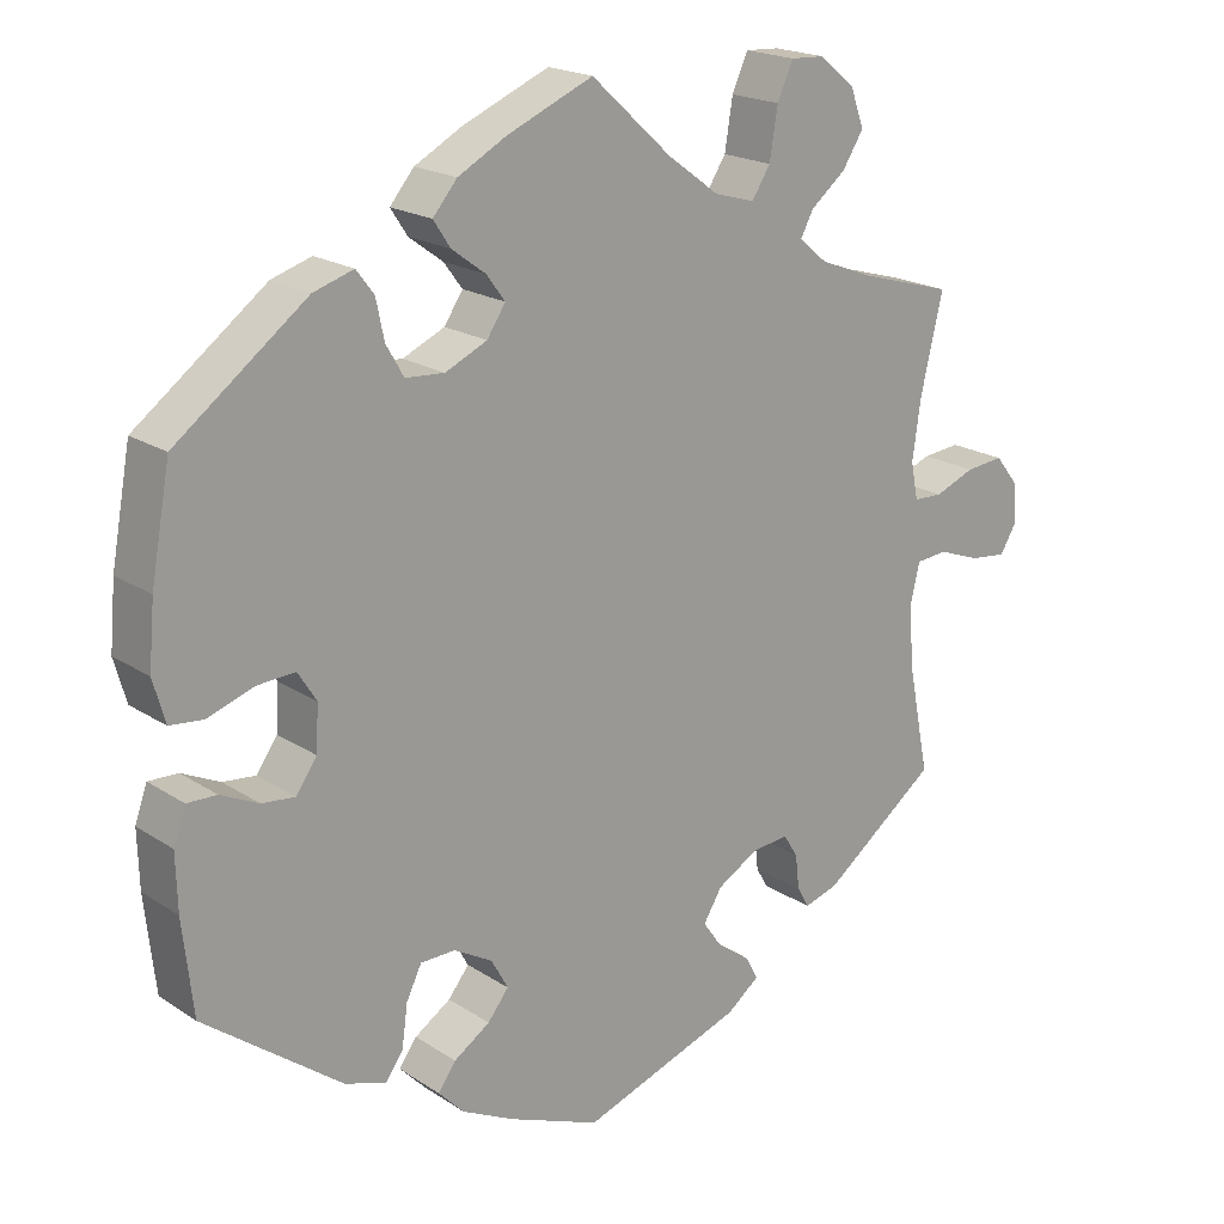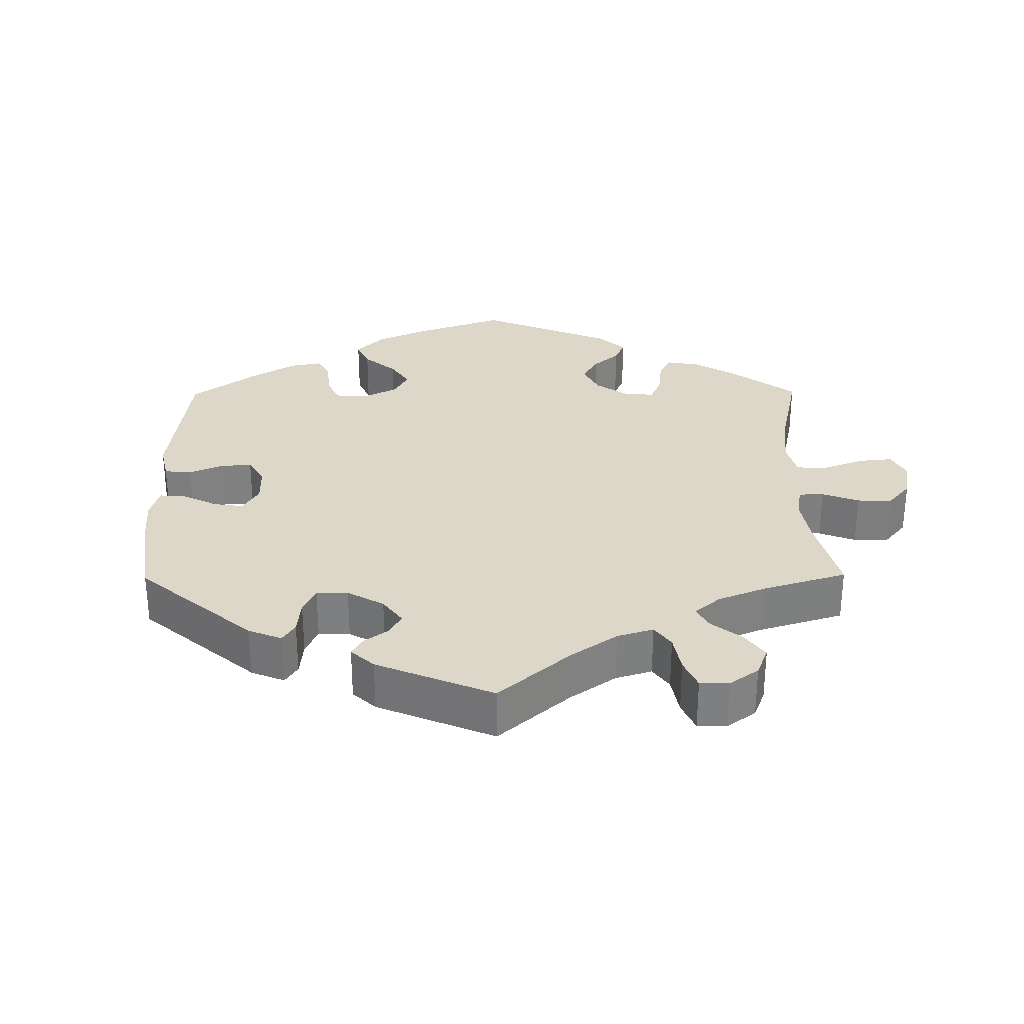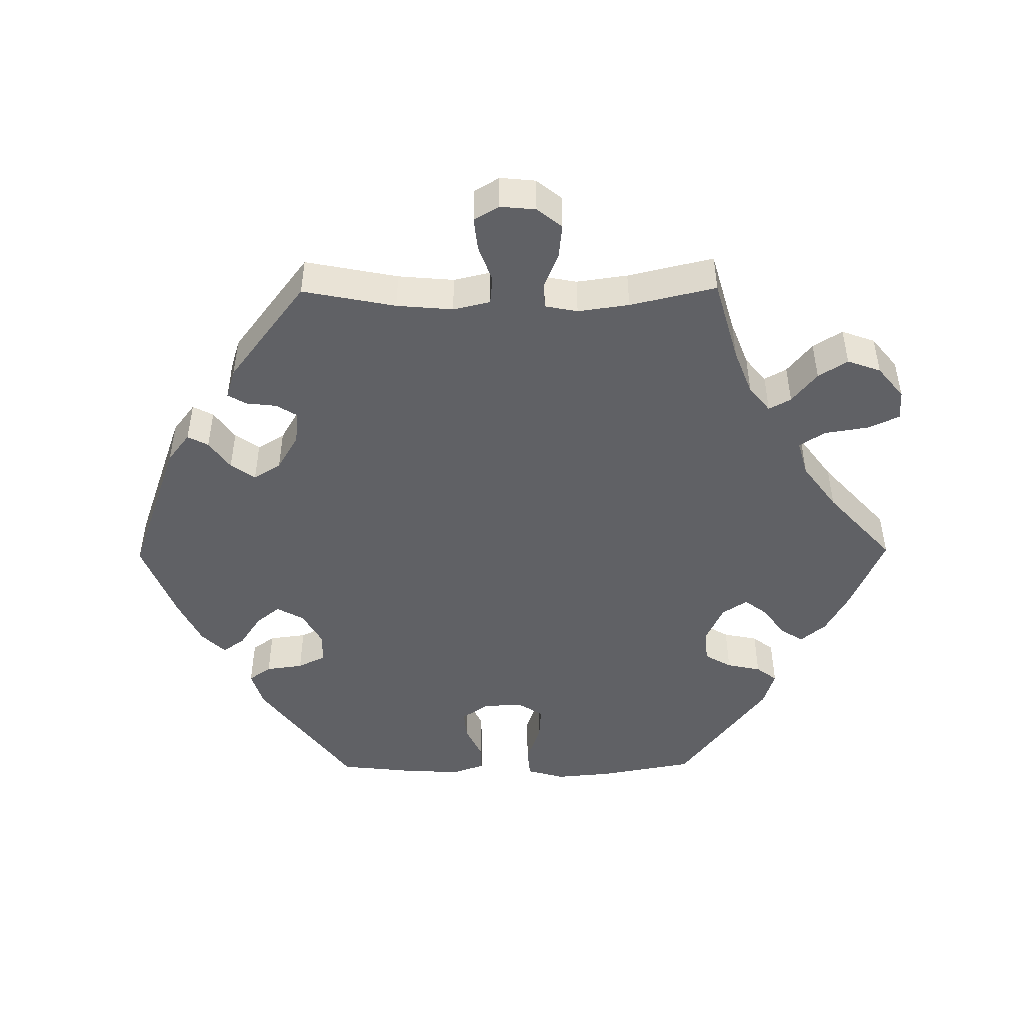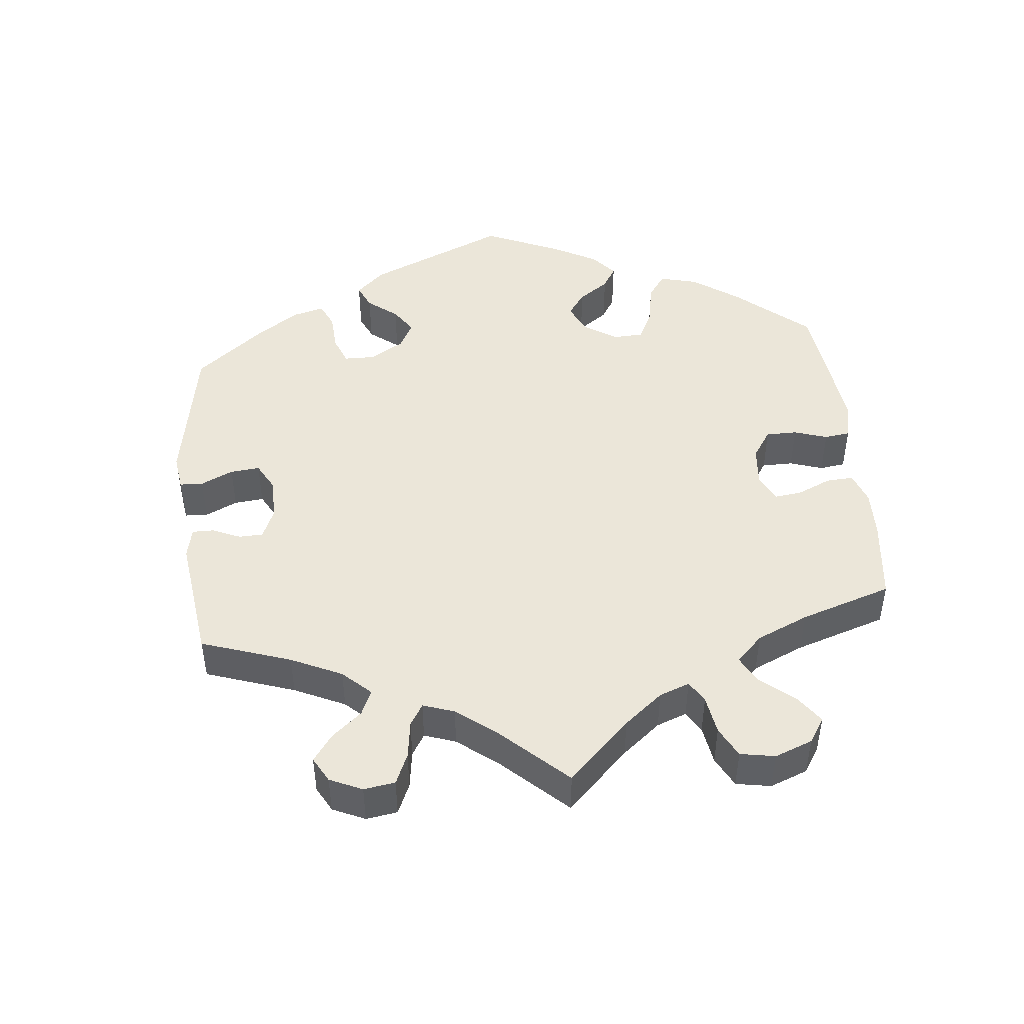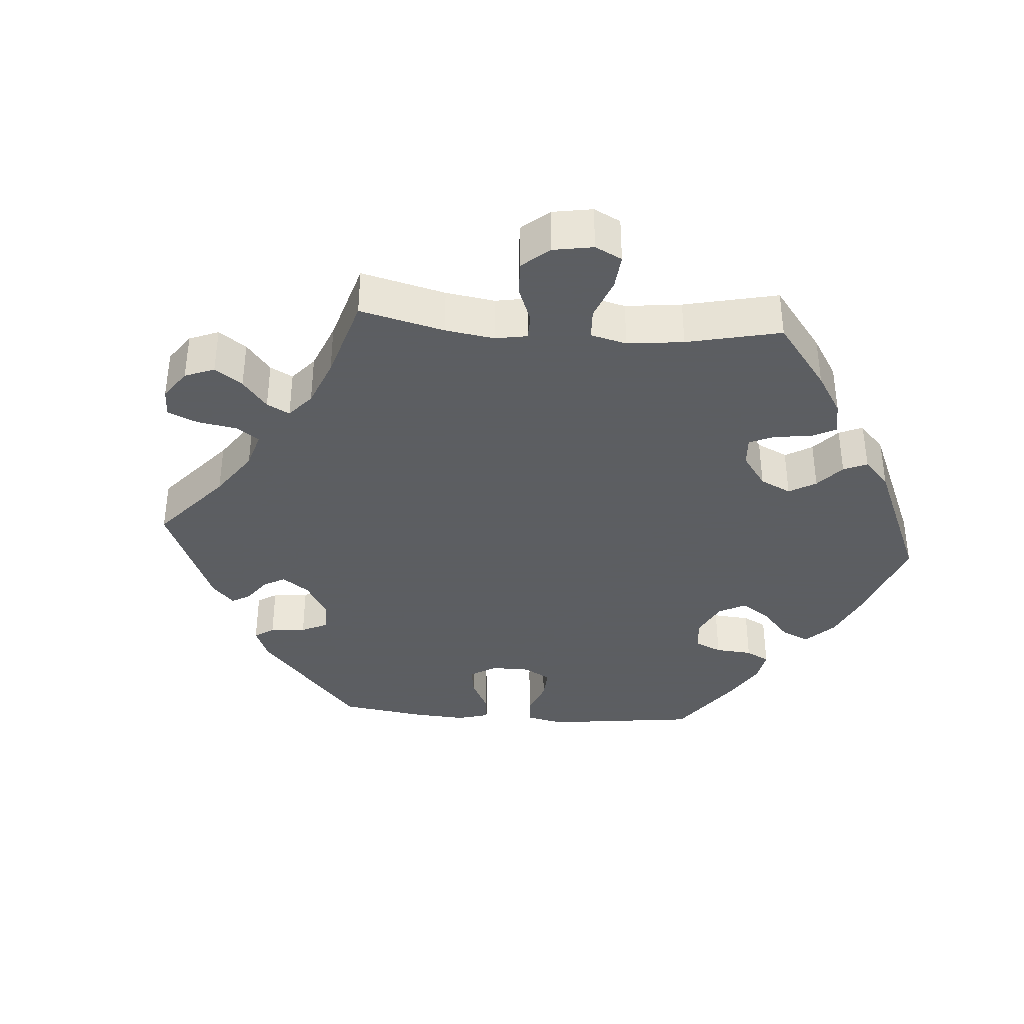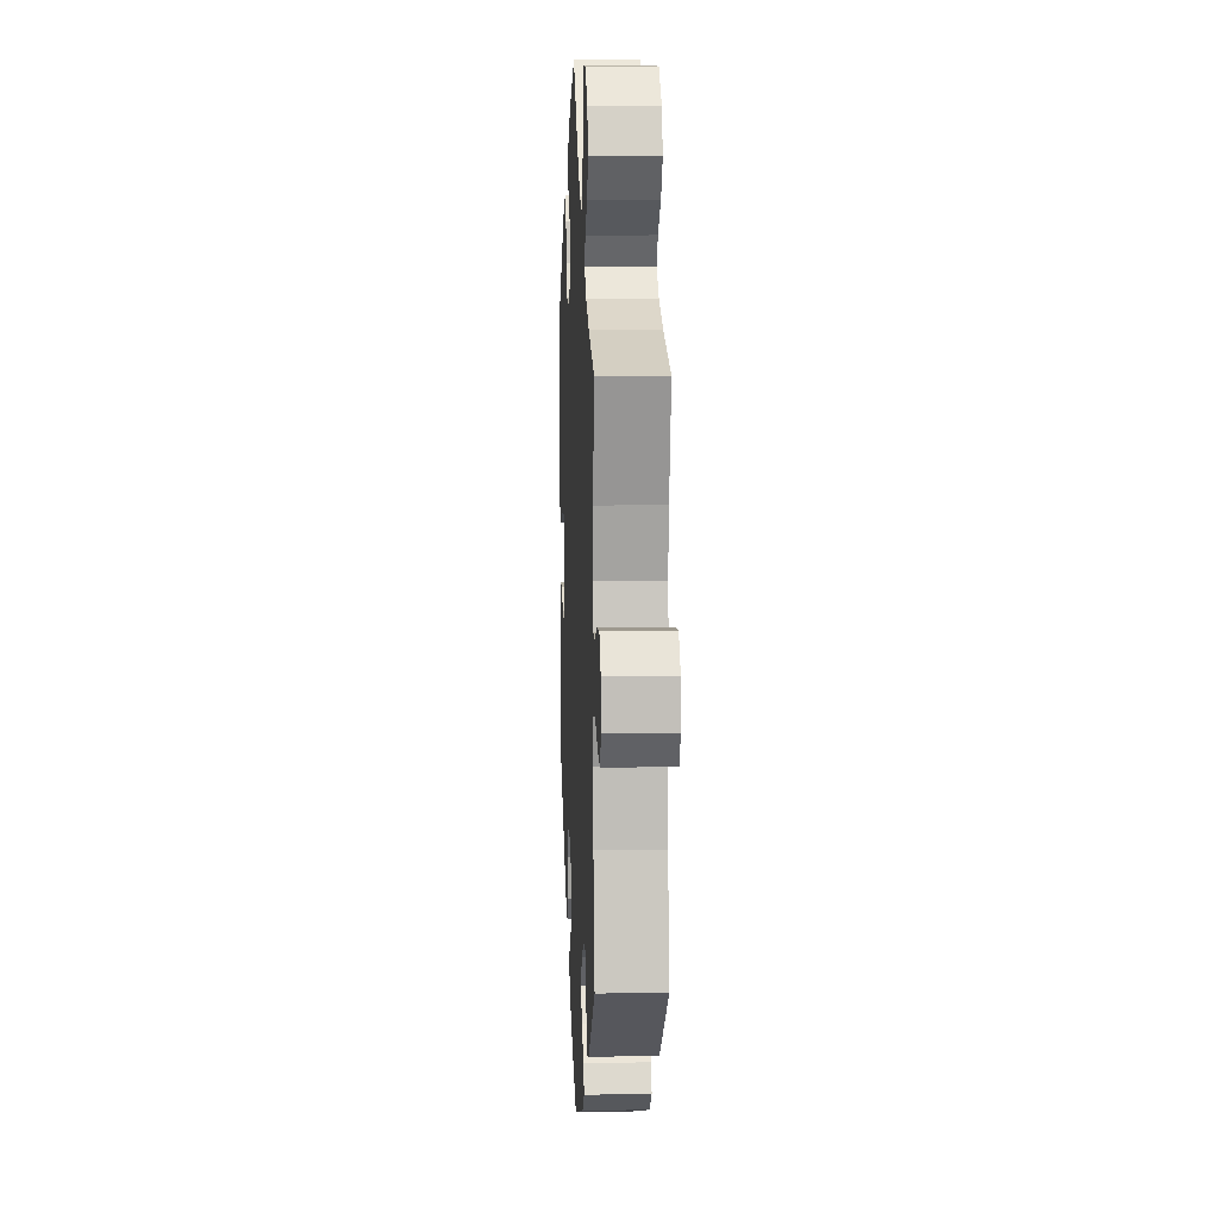
<metadata>
{"format":"obj","ext":"obj","renderer":"f3d","projection":"perspective","resolution":1024,"background":"white","views":[{"elev":19.5,"azim":140.4,"up":"+Z"},{"elev":30.3,"azim":-120.6,"up":"+Y"},{"elev":-47.8,"azim":-89.4,"up":"+Y"},{"elev":47.0,"azim":-65.9,"up":"+Y"},{"elev":-37.4,"azim":-34.3,"up":"+Y"},{"elev":9.6,"azim":-92.7,"up":"+Z"}]}
</metadata>
<code>
v -0.475 0.07 -0.157
v -0.468 0.07 -0.078
v -0.48 0.07 -0.026
v -0.519 0.07 -0.022
v -0.571 0.07 -0.041
v -0.617 0.07 -0.046
v -0.638 0.07 -0.011
v -0.633 0.07 0.039
v -0.605 0.07 0.074
v -0.558 0.07 0.069
v -0.508 0.07 0.049
v -0.472 0.07 0.05
v -0.463 0.07 0.096
v -0.473 0.07 0.168
v -0.501 0.07 0.289
v -0.384 0.07 0.322
v -0.319 0.07 0.347
v -0.284 0.07 0.376
v -0.301 0.07 0.407
v -0.344 0.07 0.442
v -0.37 0.07 0.483
v -0.353 0.07 0.53
v -0.309 0.07 0.566
v -0.267 0.07 0.568
v -0.247 0.07 0.524
v -0.237 0.07 0.462
v -0.214 0.07 0.426
v -0.164 0.07 0.44
v -0.1 0.07 0.487
v 0 0.07 0.578
v 0.107 0.07 0.532
v 0.167 0.07 0.499
v 0.197 0.07 0.463
v 0.176 0.07 0.431
v 0.134 0.07 0.4
v 0.111 0.07 0.369
v 0.134 0.07 0.334
v 0.186 0.07 0.31
v 0.234 0.07 0.313
v 0.256 0.07 0.351
v 0.266 0.07 0.399
v 0.288 0.07 0.428
v 0.338 0.07 0.412
v 0.5 0.07 0.289
v 0.524 0.07 0.157
v 0.531 0.07 0.078
v 0.516 0.07 0.025
v 0.474 0.07 0.021
v 0.417 0.07 0.041
v 0.37 0.07 0.044
v 0.347 0.07 0.008
v 0.35 0.07 -0.048
v 0.376 0.07 -0.085
v 0.417 0.07 -0.081
v 0.464 0.07 -0.059
v 0.501 0.07 -0.058
v 0.516 0.07 -0.101
v 0.514 0.07 -0.171
v 0.501 0.07 -0.288
v 0.33 0.07 -0.416
v 0.279 0.07 -0.432
v 0.257 0.07 -0.401
v 0.25 0.07 -0.349
v 0.231 0.07 -0.31
v 0.188 0.07 -0.309
v 0.14 0.07 -0.336
v 0.119 0.07 -0.374
v 0.145 0.07 -0.407
v 0.19 0.07 -0.437
v 0.212 0.07 -0.468
v 0.18 0.07 -0.501
v 0.115 0.07 -0.533
v 0.001 0.07 -0.578
v -0.199 0.07 -0.507
v -0.239 0.07 -0.476
v -0.224 0.07 -0.447
v -0.183 0.07 -0.418
v -0.159 0.07 -0.384
v -0.182 0.07 -0.346
v -0.233 0.07 -0.316
v -0.279 0.07 -0.311
v -0.297 0.07 -0.34
v -0.302 0.07 -0.383
v -0.317 0.07 -0.409
v -0.359 0.07 -0.396
v -0.501 0.07 -0.288
v -0.475 0 -0.157
v -0.468 0 -0.078
v -0.48 0 -0.026
v -0.519 0 -0.022
v -0.571 0 -0.041
v -0.617 0 -0.046
v -0.638 0 -0.011
v -0.633 0 0.039
v -0.605 0 0.074
v -0.558 0 0.069
v -0.508 0 0.049
v -0.472 0 0.05
v -0.463 0 0.096
v -0.473 0 0.168
v -0.501 0 0.289
v -0.384 0 0.322
v -0.319 0 0.347
v -0.284 0 0.376
v -0.301 0 0.407
v -0.344 0 0.442
v -0.37 0 0.483
v -0.353 0 0.53
v -0.309 0 0.566
v -0.267 0 0.568
v -0.247 0 0.524
v -0.237 0 0.462
v -0.214 0 0.426
v -0.164 0 0.44
v -0.1 0 0.487
v 0 0 0.578
v 0.107 0 0.532
v 0.167 0 0.499
v 0.197 0 0.463
v 0.176 0 0.431
v 0.134 0 0.4
v 0.111 0 0.369
v 0.134 0 0.334
v 0.186 0 0.31
v 0.234 0 0.313
v 0.256 0 0.351
v 0.266 0 0.399
v 0.288 0 0.428
v 0.338 0 0.412
v 0.5 0 0.289
v 0.524 0 0.157
v 0.531 0 0.078
v 0.516 0 0.025
v 0.474 0 0.021
v 0.417 0 0.041
v 0.37 0 0.044
v 0.347 0 0.008
v 0.35 0 -0.048
v 0.376 0 -0.085
v 0.417 0 -0.081
v 0.464 0 -0.059
v 0.501 0 -0.058
v 0.516 0 -0.101
v 0.514 0 -0.171
v 0.501 0 -0.288
v 0.33 0 -0.416
v 0.279 0 -0.432
v 0.257 0 -0.401
v 0.25 0 -0.349
v 0.231 0 -0.31
v 0.188 0 -0.309
v 0.14 0 -0.336
v 0.119 0 -0.374
v 0.145 0 -0.407
v 0.19 0 -0.437
v 0.212 0 -0.468
v 0.18 0 -0.501
v 0.115 0 -0.533
v 0.001 0 -0.578
v -0.199 0 -0.507
v -0.239 0 -0.476
v -0.224 0 -0.447
v -0.183 0 -0.418
v -0.159 0 -0.384
v -0.182 0 -0.346
v -0.233 0 -0.316
v -0.279 0 -0.311
v -0.297 0 -0.34
v -0.302 0 -0.383
v -0.317 0 -0.409
v -0.359 0 -0.396
v -0.501 0 -0.288
f 85 86 1
f 82 83 84 85
f 81 82 85 1
f 80 81 1 2
f 79 80 2 3
f 74 75 76 77
f 74 77 78
f 73 74 78
f 72 73 78 79
f 68 69 70 71
f 67 68 71 72
f 60 61 62 63
f 60 63 64
f 59 60 64
f 58 59 64 65
f 54 55 56 57
f 53 54 57 58
f 46 47 48 49
f 46 49 50
f 45 46 50
f 44 45 50
f 43 44 50 51
f 40 41 42 43
f 39 40 43 51
f 32 33 34 35
f 32 35 36
f 29 30 31 32
f 28 29 32 36
f 27 28 36 37
f 23 24 25 26
f 23 26 27
f 22 23 27
f 19 20 21 22
f 18 19 22 27
f 17 18 27 37
f 14 15 16
f 13 14 16 17
f 12 13 17 37
f 8 9 10 11
f 8 11 12
f 7 8 12
f 4 5 6 7
f 4 7 12
f 3 4 12 37
f 67 72 79 3
f 66 67 3 37
f 65 66 37 38
f 53 58 65
f 52 53 65
f 51 52 65
f 38 39 51 65
f 87 172 171
f 171 170 169 168
f 87 171 168 167
f 88 87 167 166
f 89 88 166 165
f 163 162 161 160
f 164 163 160
f 164 160 159
f 165 164 159 158
f 157 156 155 154
f 158 157 154 153
f 149 148 147 146
f 150 149 146
f 150 146 145
f 151 150 145 144
f 143 142 141 140
f 144 143 140 139
f 135 134 133 132
f 136 135 132
f 136 132 131
f 136 131 130
f 137 136 130 129
f 129 128 127 126
f 137 129 126 125
f 121 120 119 118
f 122 121 118
f 118 117 116 115
f 122 118 115 114
f 123 122 114 113
f 112 111 110 109
f 113 112 109
f 113 109 108
f 108 107 106 105
f 113 108 105 104
f 123 113 104 103
f 102 101 100
f 103 102 100 99
f 123 103 99 98
f 97 96 95 94
f 98 97 94
f 98 94 93
f 93 92 91 90
f 98 93 90
f 123 98 90 89
f 89 165 158 153
f 123 89 153 152
f 124 123 152 151
f 151 144 139
f 151 139 138
f 151 138 137
f 151 137 125 124
f 1 87 88 2
f 2 88 89 3
f 3 89 90 4
f 4 90 91 5
f 5 91 92 6
f 6 92 93 7
f 7 93 94 8
f 8 94 95 9
f 9 95 96 10
f 10 96 97 11
f 11 97 98 12
f 12 98 99 13
f 13 99 100 14
f 14 100 101 15
f 15 101 102 16
f 16 102 103 17
f 17 103 104 18
f 18 104 105 19
f 19 105 106 20
f 20 106 107 21
f 21 107 108 22
f 22 108 109 23
f 23 109 110 24
f 24 110 111 25
f 25 111 112 26
f 26 112 113 27
f 27 113 114 28
f 28 114 115 29
f 29 115 116 30
f 30 116 117 31
f 31 117 118 32
f 32 118 119 33
f 33 119 120 34
f 34 120 121 35
f 35 121 122 36
f 36 122 123 37
f 37 123 124 38
f 38 124 125 39
f 39 125 126 40
f 40 126 127 41
f 41 127 128 42
f 42 128 129 43
f 43 129 130 44
f 44 130 131 45
f 45 131 132 46
f 46 132 133 47
f 47 133 134 48
f 48 134 135 49
f 49 135 136 50
f 50 136 137 51
f 51 137 138 52
f 52 138 139 53
f 53 139 140 54
f 54 140 141 55
f 55 141 142 56
f 56 142 143 57
f 57 143 144 58
f 58 144 145 59
f 59 145 146 60
f 60 146 147 61
f 61 147 148 62
f 62 148 149 63
f 63 149 150 64
f 64 150 151 65
f 65 151 152 66
f 66 152 153 67
f 67 153 154 68
f 68 154 155 69
f 69 155 156 70
f 70 156 157 71
f 71 157 158 72
f 72 158 159 73
f 73 159 160 74
f 74 160 161 75
f 75 161 162 76
f 76 162 163 77
f 77 163 164 78
f 78 164 165 79
f 79 165 166 80
f 80 166 167 81
f 81 167 168 82
f 82 168 169 83
f 83 169 170 84
f 84 170 171 85
f 85 171 172 86
f 86 172 87 1

</code>
